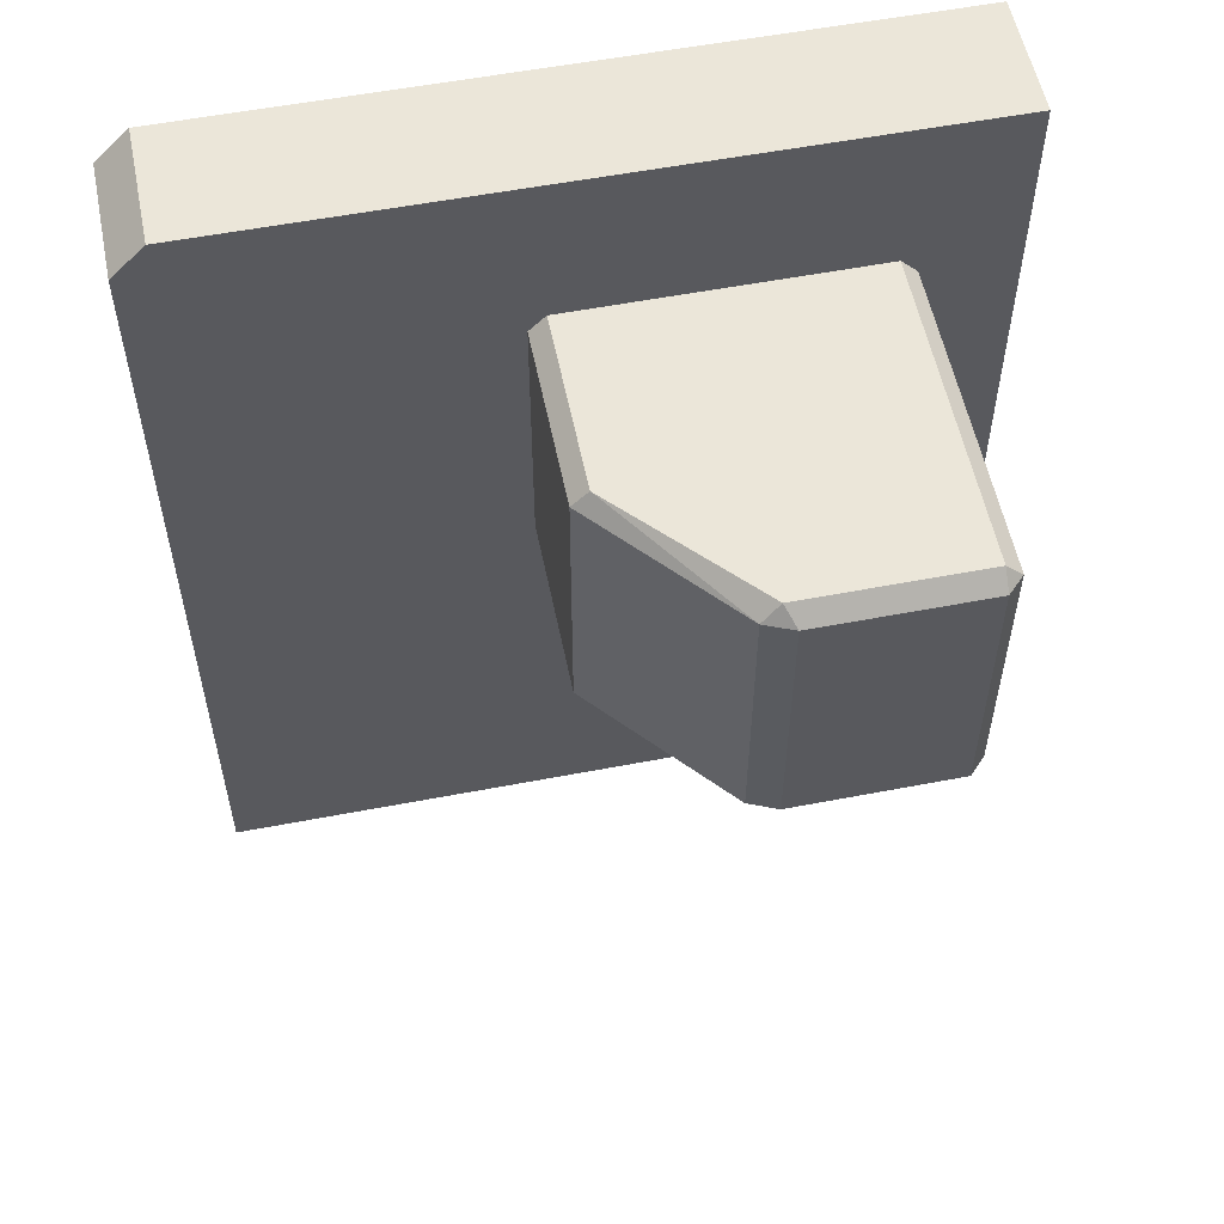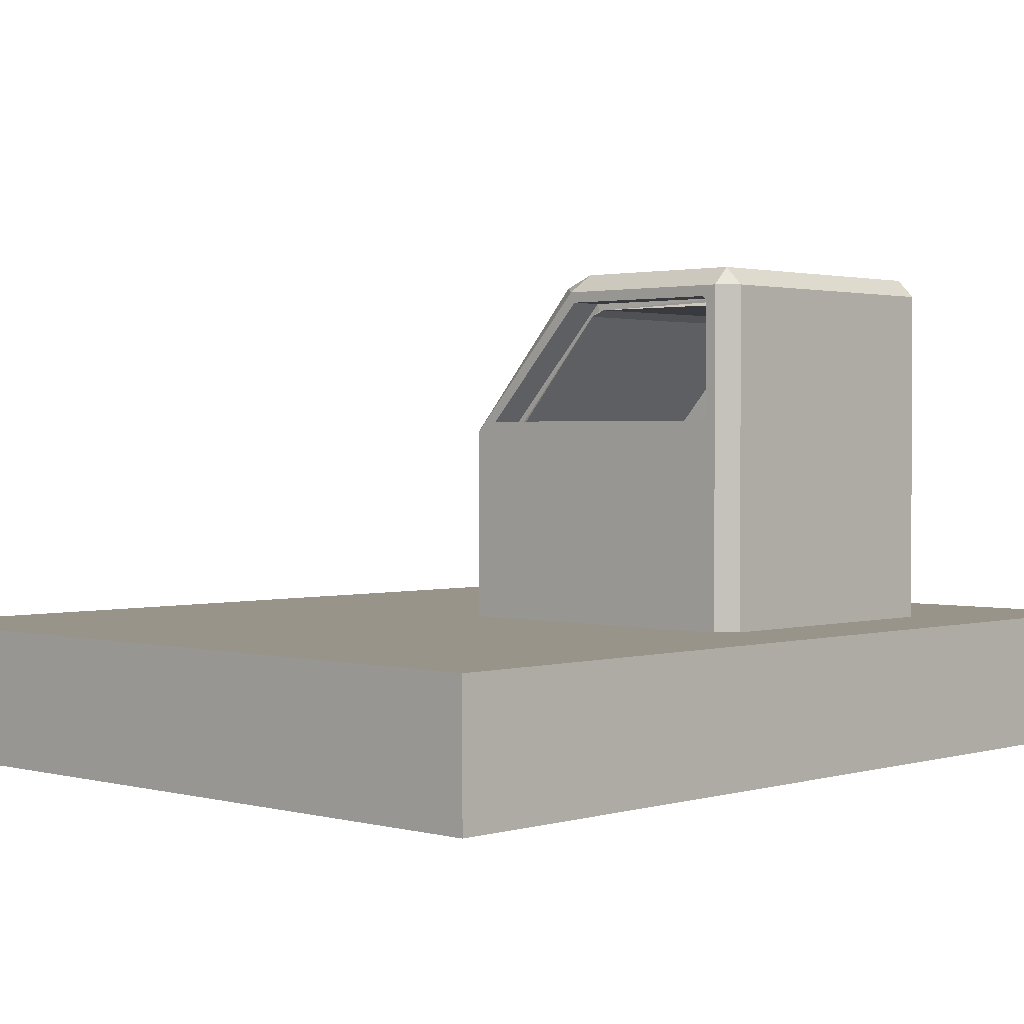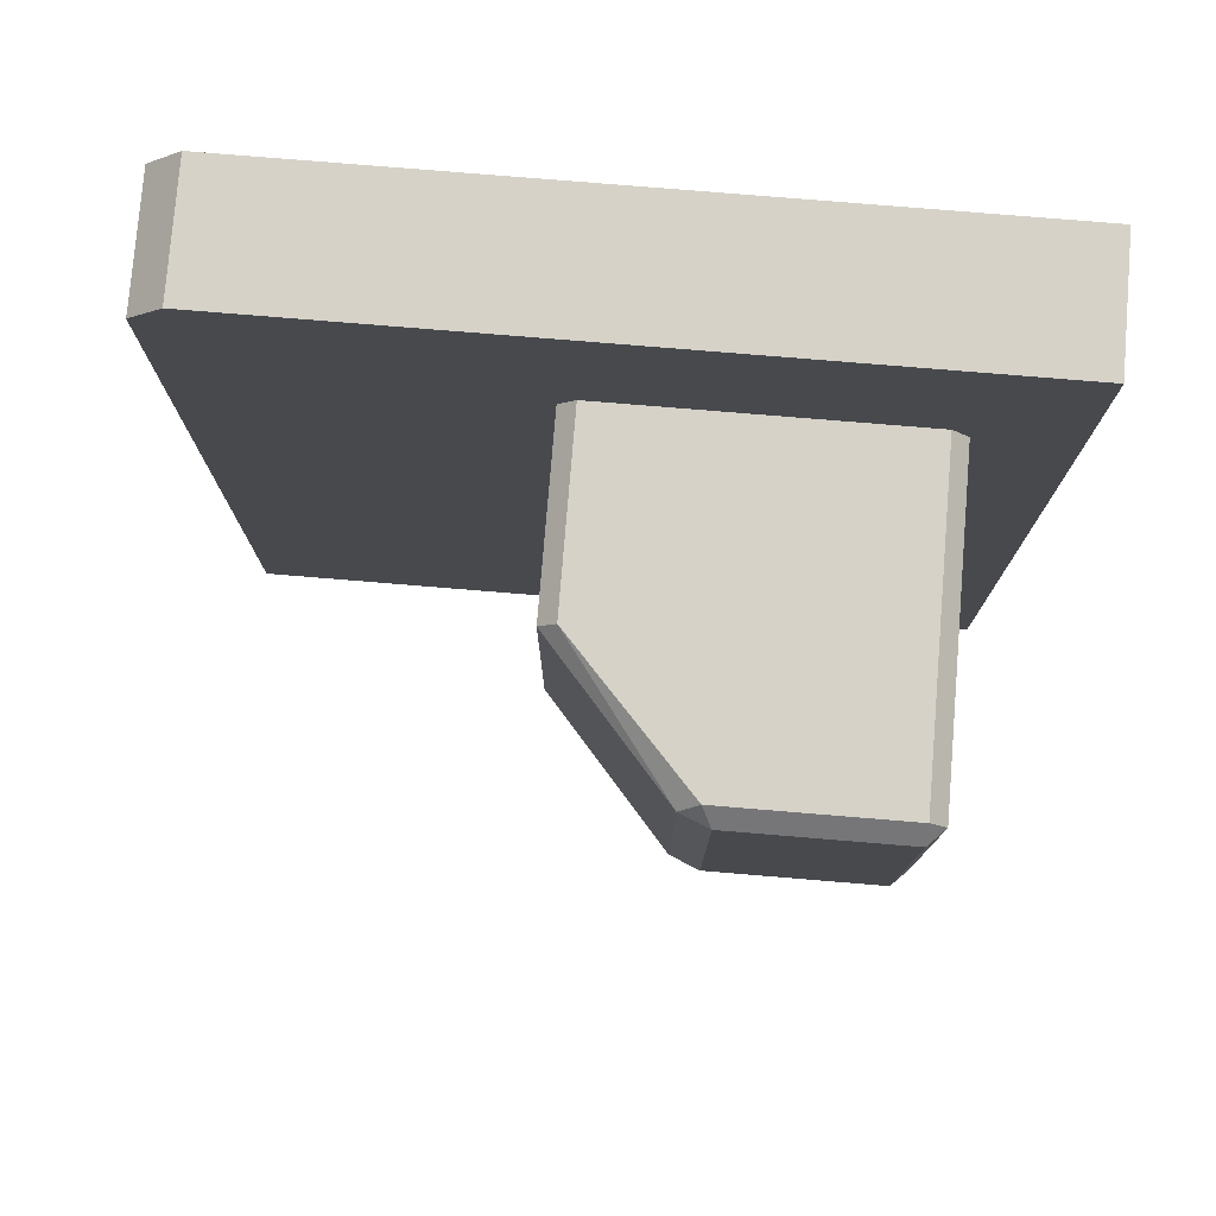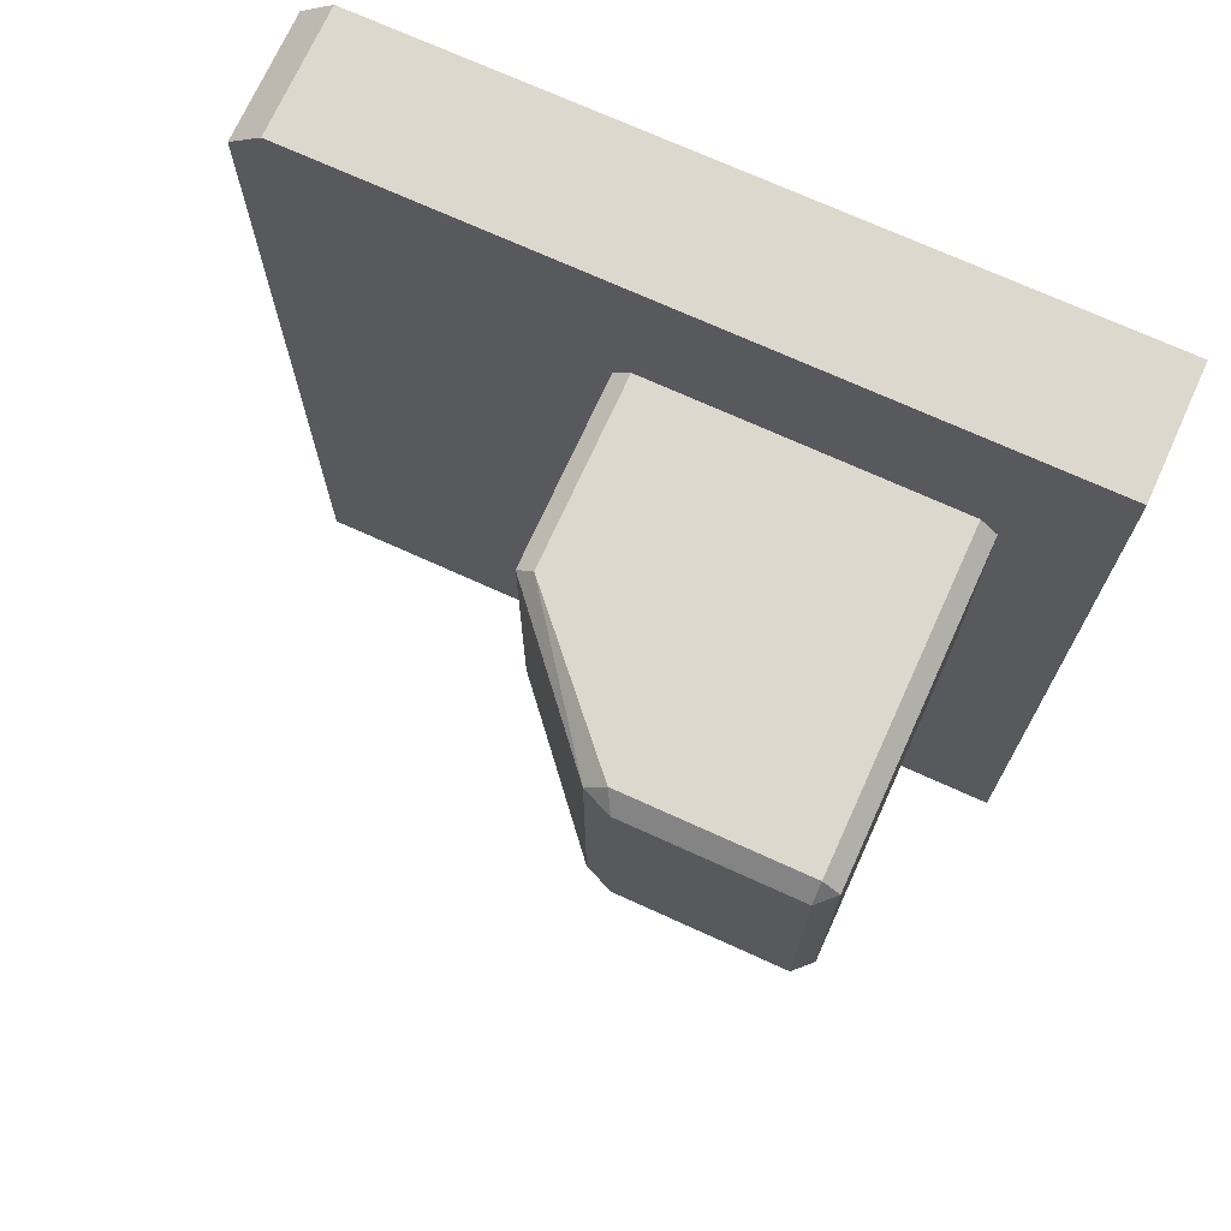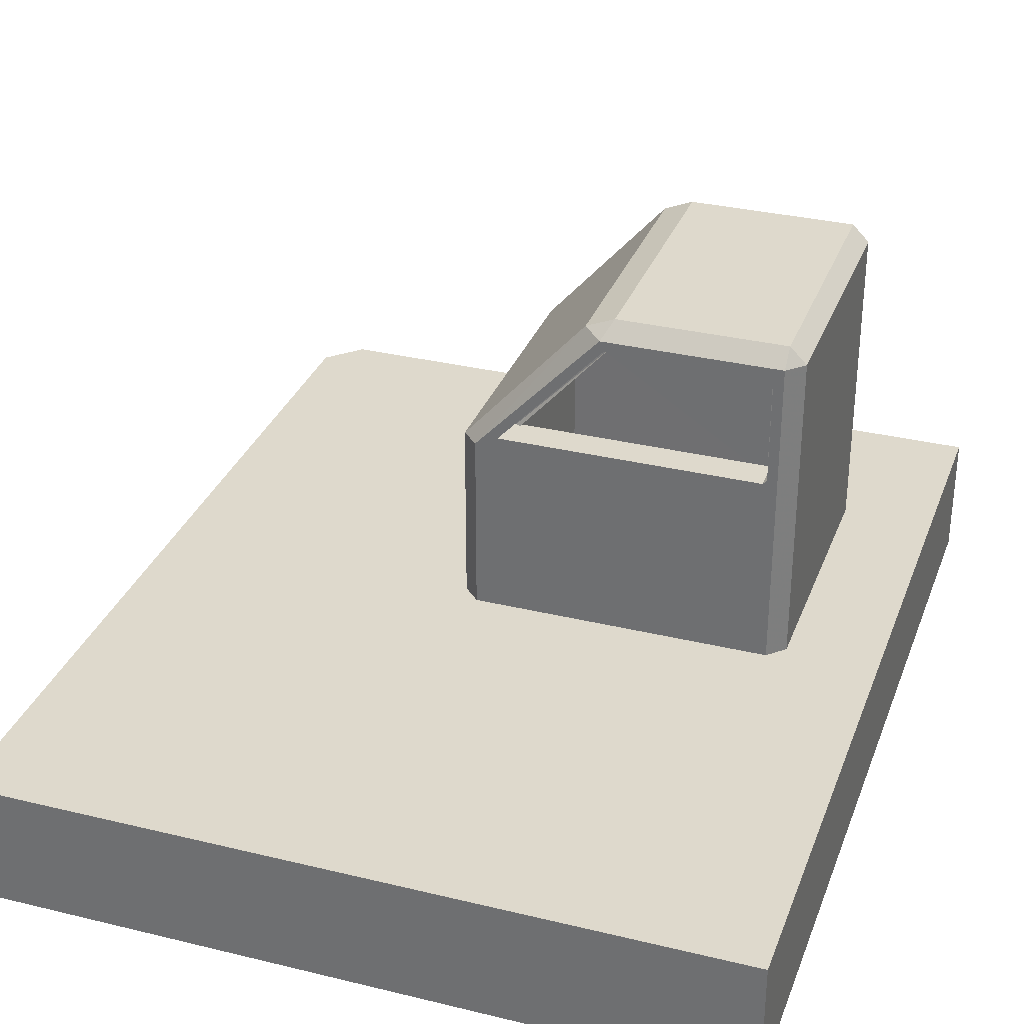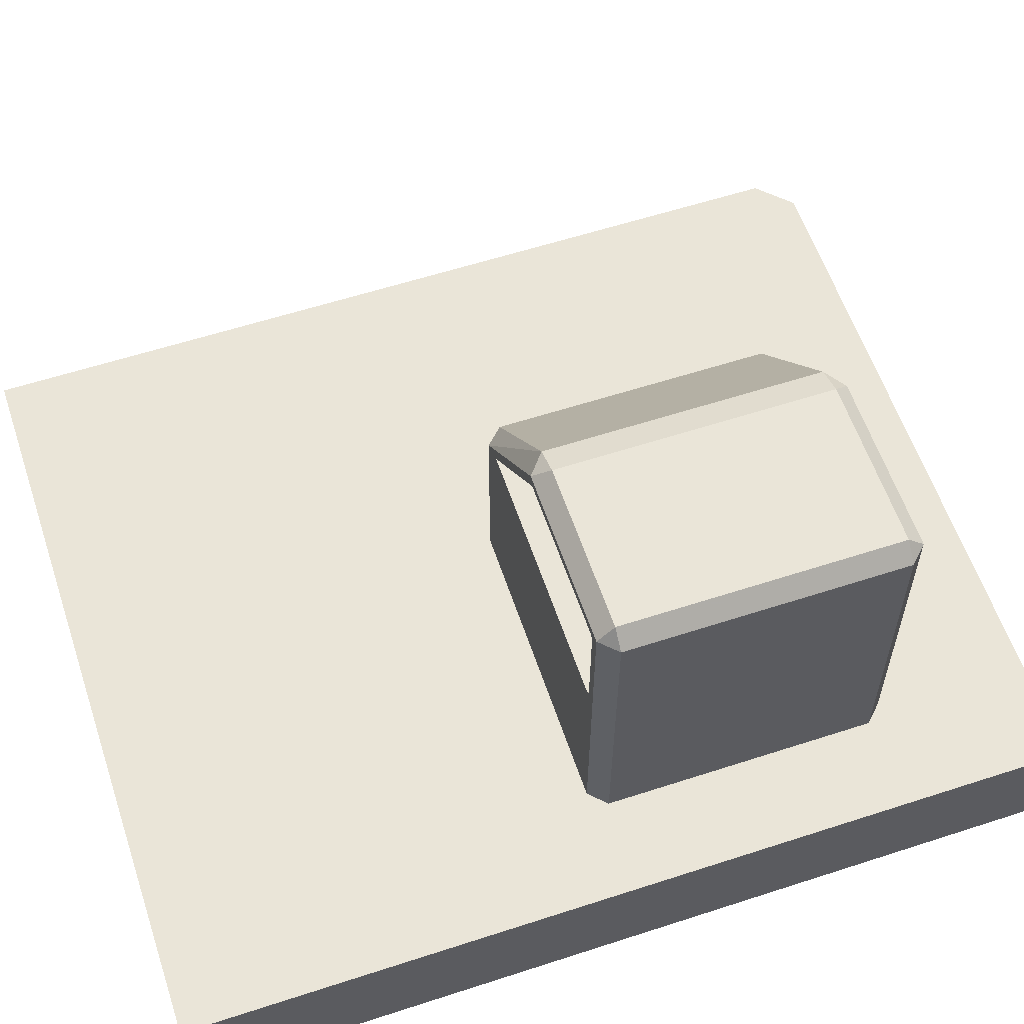
<metadata>
{"format":"obj","ext":"obj","renderer":"f3d","projection":"perspective","resolution":1024,"background":"white","views":[{"elev":55.9,"azim":168.6,"up":"+Z"},{"elev":1.7,"azim":-136.4,"up":"+Y"},{"elev":77.8,"azim":-175.3,"up":"+Z"},{"elev":72.2,"azim":-155.6,"up":"+Z"},{"elev":32.0,"azim":-161.2,"up":"+Y"},{"elev":59.2,"azim":-108.5,"up":"+Y"}]}
</metadata>
<code>
v 3.844 -0.8308 -4.3
v 3.844 0.3692 3.38
v 3.844 -0.8308 3.38
v 3.844 0.3692 -4.3
v -3.356 0.3692 -4.3
v -3.356 -0.8308 -4.3
v -3.356 0.3692 3.7
v 3.524 0.3692 3.7
v -3.356 -0.8308 3.7
v 3.524 -0.8308 3.7
v 3.844 -0.8308 3.98
v 3.524 -0.8308 4.3
v -3.356 -0.8308 4.3
v 3.524 0.3692 4.3
v 3.844 0.3692 3.98
v -3.356 0.3692 4.3
v -2.475 0.3692 1.349
v -2.475 2.129 2.658
v -2.475 2.129 1.349
v -2.315 3.569 1.349
v -0.7145 3.569 2.658
v -0.7145 3.569 1.349
v -2.315 0.3692 2.818
v 0.5655 2.129 2.818
v -2.315 2.129 2.818
v 0.7255 2.129 1.349
v 0.7255 0.3692 2.658
v 0.7255 0.3692 1.349
v -2.475 3.409 2.658
v -2.315 3.409 2.818
v -2.315 3.569 2.658
v -0.6208 3.409 2.818
v -0.4414 3.456 2.658
v -2.475 3.409 1.349
v -0.4414 3.456 1.349
v 0.5655 0.3692 2.818
v 0.7255 2.129 2.658
v -2.475 0.3692 2.658
v -2.475 2.129 0.03978
v -2.315 3.569 0.03978
v -2.315 0.3692 -0.1202
v 0.5655 2.129 -0.1202
v 0.5655 0.3692 -0.1202
v 0.7255 0.3692 0.03978
v -2.475 3.409 0.03978
v -2.315 3.409 -0.1202
v -0.7145 3.569 0.03978
v -0.4414 3.456 0.03978
v -0.6208 3.409 -0.1202
v 0.7255 2.129 0.03978
v -2.475 0.3692 0.03978
v -2.315 2.129 -0.1202
v -0.6627 3.313 -0.1202
v -2.179 3.313 -0.1202
v -2.219 3.273 -0.1202
v -2.219 2.265 -0.1202
v -2.179 2.225 -0.1202
v 0.3456 2.225 -0.1202
v -2.155 2.129 2.526
v -2.155 0.3692 1.349
v -2.155 2.129 1.349
v -0.7782 3.249 1.349
v -2.19 3.249 2.533
v -2.182 3.249 1.349
v -2.182 0.3692 2.498
v 0.419 2.062 2.502
v 0.4329 0.3692 2.498
v 0.4055 0.3692 2.526
v 0.4055 2.009 1.349
v 0.4055 0.3692 1.349
v -2.155 3.284 2.533
v -2.19 3.284 2.498
v -0.7702 3.25 2.538
v -0.6387 3.195 2.545
v -0.691 3.251 2.512
v -2.155 3.277 1.349
v -0.6325 3.189 1.349
v 0.4046 2.016 2.527
v -2.155 0.3692 2.526
v -2.182 2.129 2.498
v -2.155 2.129 0.1723
v -2.19 3.249 0.1646
v -0.7702 3.25 0.1597
v -2.182 0.3692 0.1998
v 0.418 2.061 0.1977
v -2.182 2.129 0.1998
v 0.4055 0.3692 0.1723
v -2.155 3.284 0.1646
v -2.19 3.284 0.1997
v -0.6925 3.248 0.1927
v -0.6387 3.195 0.1531
v 0.4329 0.3692 0.1998
v 0.4046 2.016 0.1713
v -2.155 0.3692 0.1723
v -0.6627 3.313 0.1998
v -2.179 3.313 0.1998
v -2.219 3.273 0.1998
v -2.219 2.265 0.1998
v -2.179 2.225 0.1998
v 0.3456 2.225 0.1998
f 1 2 3
f 2 4 5
f 6 7 5
f 6 4 1
f 6 1 3
f 1 4 2
f 5 7 2
f 7 8 2
f 6 9 7
f 6 5 4
f 10 9 3
f 9 6 3
f 10 11 12
f 9 12 13
f 14 11 15
f 12 16 13
f 8 15 2
f 9 16 7
f 7 14 8
f 2 11 3
f 10 3 11
f 9 10 12
f 14 12 11
f 12 14 16
f 8 14 15
f 9 13 16
f 7 16 14
f 2 15 11
f 17 18 19
f 20 21 22
f 23 24 25
f 26 27 28
f 29 30 31
f 21 32 33
f 18 30 29
f 18 34 19
f 22 33 35
f 30 21 31
f 36 37 24
f 25 38 23
f 24 33 32
f 25 32 30
f 20 29 31
f 26 33 37
f 39 17 19
f 22 40 20
f 41 42 43
f 44 26 28
f 45 40 46
f 47 48 49
f 46 39 45
f 34 39 19
f 35 47 22
f 46 47 49
f 50 43 42
f 51 52 41
f 48 42 49
f 53 54 49
f 54 55 46
f 55 56 52
f 56 57 52
f 52 57 58
f 54 46 49
f 55 52 46
f 52 58 42
f 49 42 53
f 53 42 58
f 45 20 40
f 48 26 50
f 59 60 61
f 62 63 64
f 65 66 67
f 68 69 70
f 71 63 72
f 73 74 75
f 72 59 71
f 76 59 61
f 77 73 62
f 72 73 75
f 78 67 66
f 79 80 65
f 74 66 75
f 80 75 66
f 63 76 64
f 78 77 69
f 60 81 61
f 62 82 83
f 84 85 86
f 69 87 70
f 88 89 82
f 83 90 91
f 81 89 88
f 81 76 61
f 83 77 62
f 89 83 82
f 92 93 85
f 86 94 84
f 85 91 90
f 95 90 96
f 96 89 97
f 97 86 98
f 98 86 99
f 86 100 99
f 96 90 89
f 97 89 86
f 86 85 100
f 90 95 85
f 95 100 85
f 82 76 88
f 93 77 91
f 23 79 65
f 27 67 68
f 28 68 70
f 36 65 67
f 17 79 38
f 51 84 94
f 43 87 92
f 28 87 44
f 41 92 84
f 58 95 53
f 56 99 57
f 54 97 55
f 53 96 54
f 55 98 56
f 57 100 58
f 17 94 60
f 17 38 18
f 20 31 21
f 23 36 24
f 26 37 27
f 18 25 30
f 18 29 34
f 22 21 33
f 30 32 21
f 36 27 37
f 25 18 38
f 24 37 33
f 25 24 32
f 20 34 29
f 26 35 33
f 39 51 17
f 22 47 40
f 41 52 42
f 44 50 26
f 46 52 39
f 34 45 39
f 35 48 47
f 46 40 47
f 50 44 43
f 51 39 52
f 48 50 42
f 45 34 20
f 48 35 26
f 59 79 60
f 62 73 63
f 65 80 66
f 68 78 69
f 72 80 59
f 76 71 59
f 77 74 73
f 72 63 73
f 78 68 67
f 79 59 80
f 74 78 66
f 80 72 75
f 63 71 76
f 78 74 77
f 60 94 81
f 62 64 82
f 84 92 85
f 69 93 87
f 81 86 89
f 81 88 76
f 83 91 77
f 89 90 83
f 92 87 93
f 86 81 94
f 85 93 91
f 82 64 76
f 93 69 77
f 23 38 79
f 27 36 67
f 28 27 68
f 36 23 65
f 17 60 79
f 51 41 84
f 43 44 87
f 28 70 87
f 41 43 92
f 58 100 95
f 56 98 99
f 54 96 97
f 53 95 96
f 55 97 98
f 57 99 100
f 17 51 94

</code>
